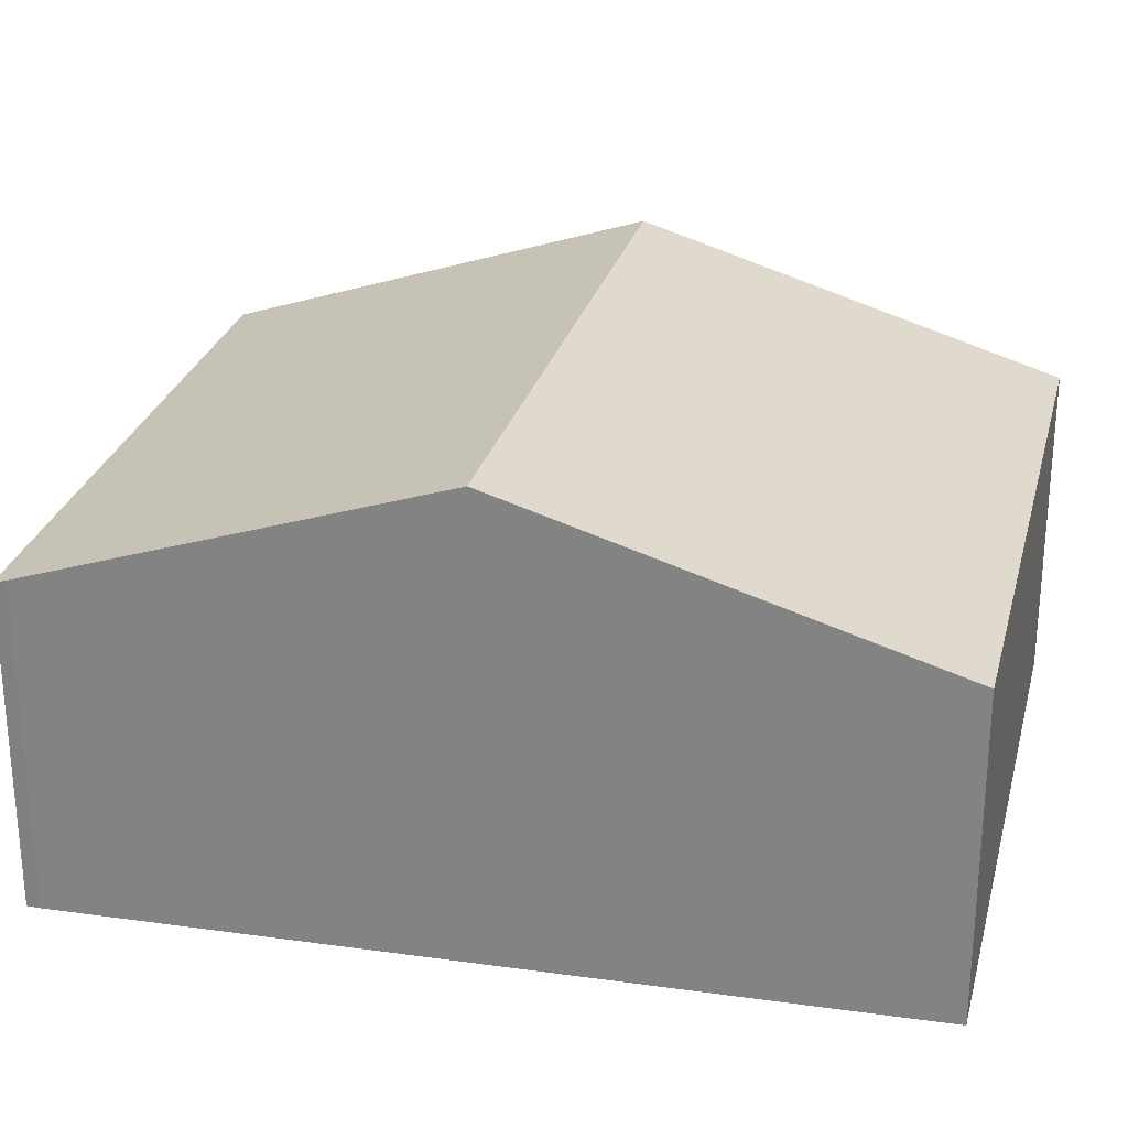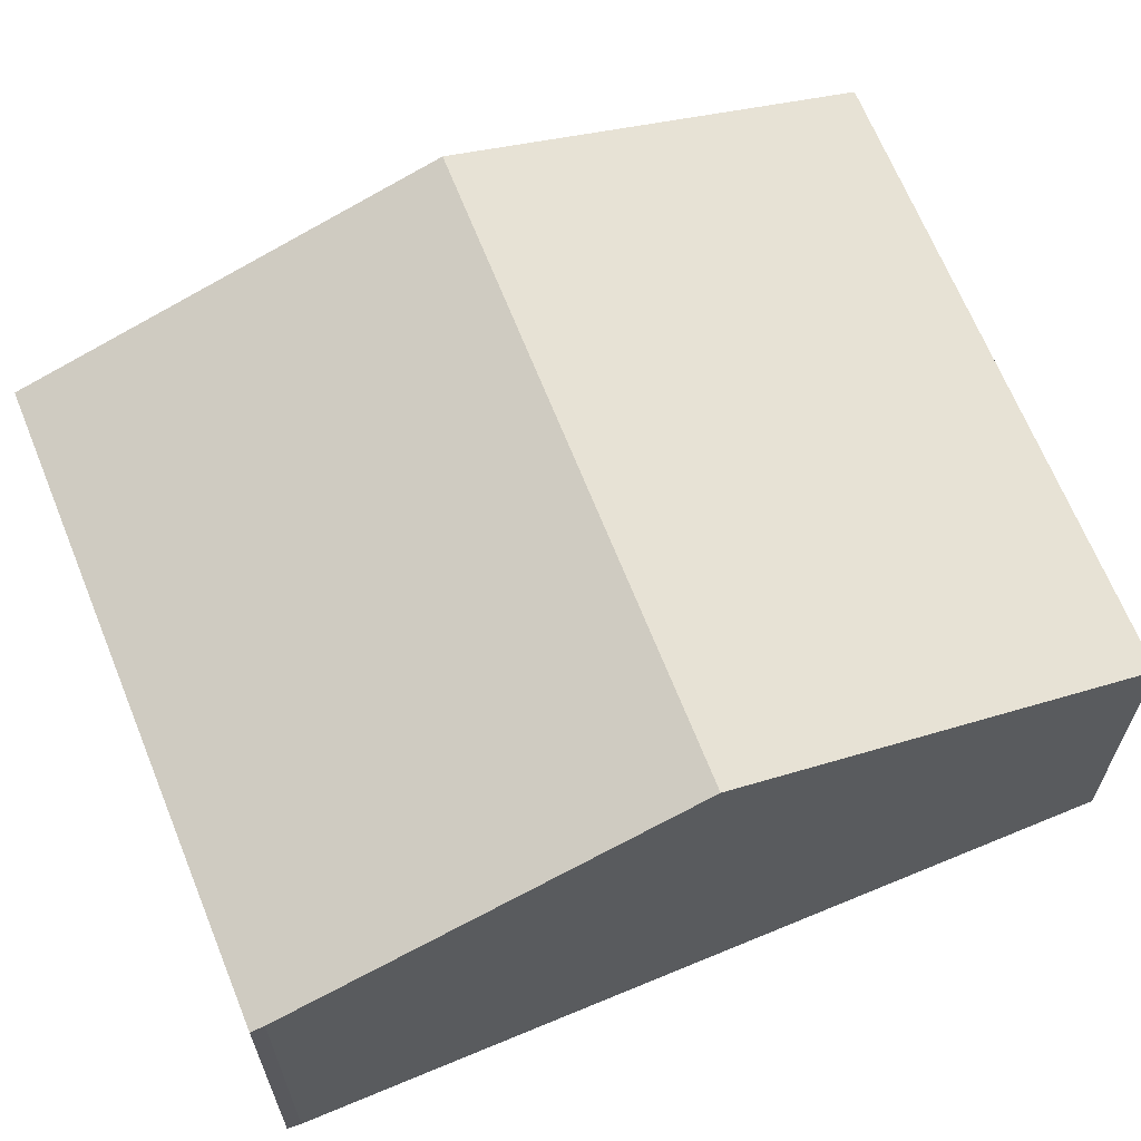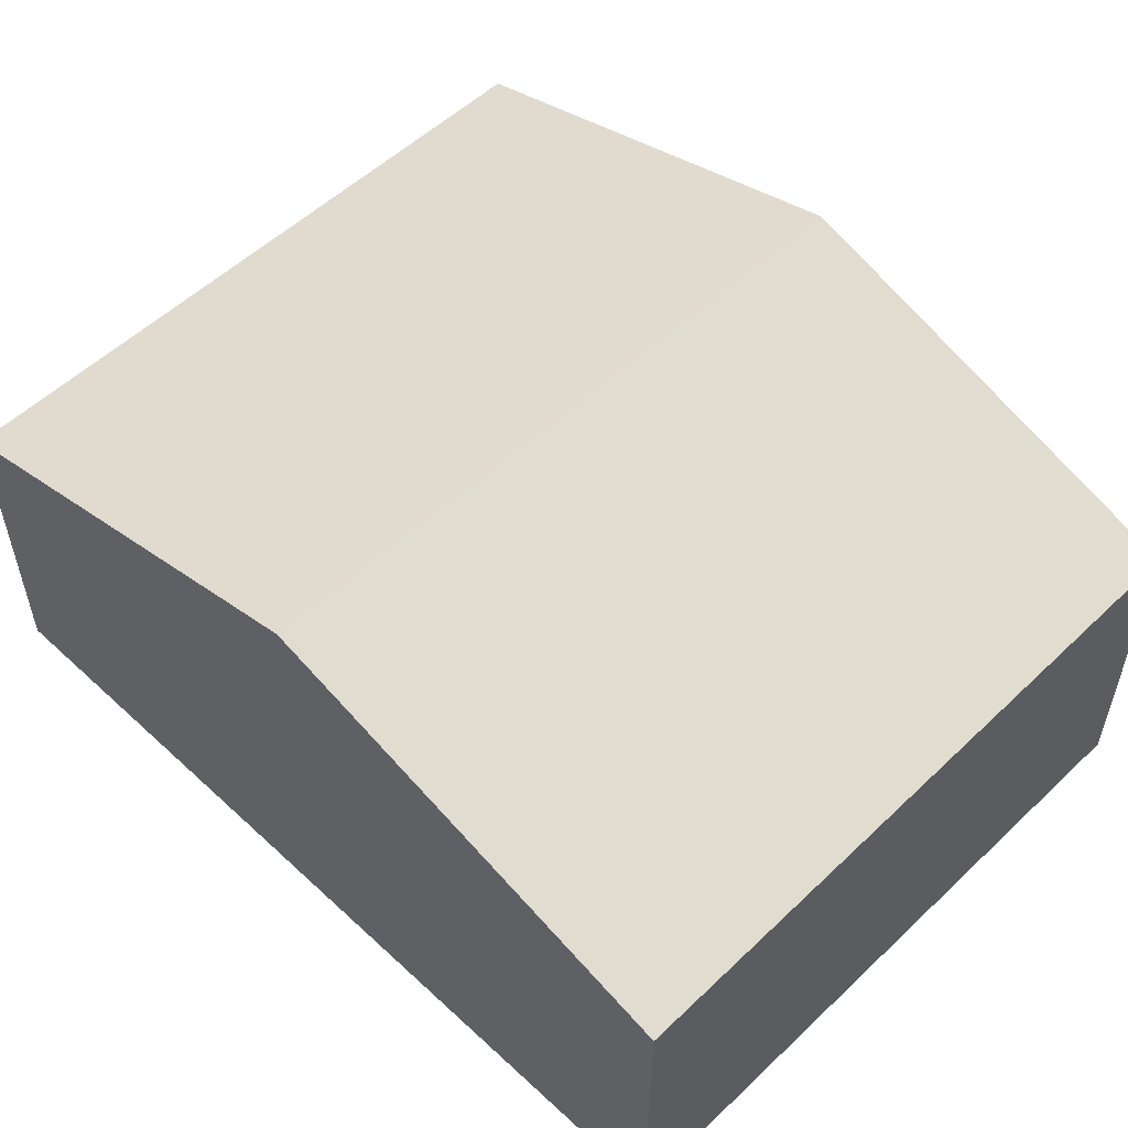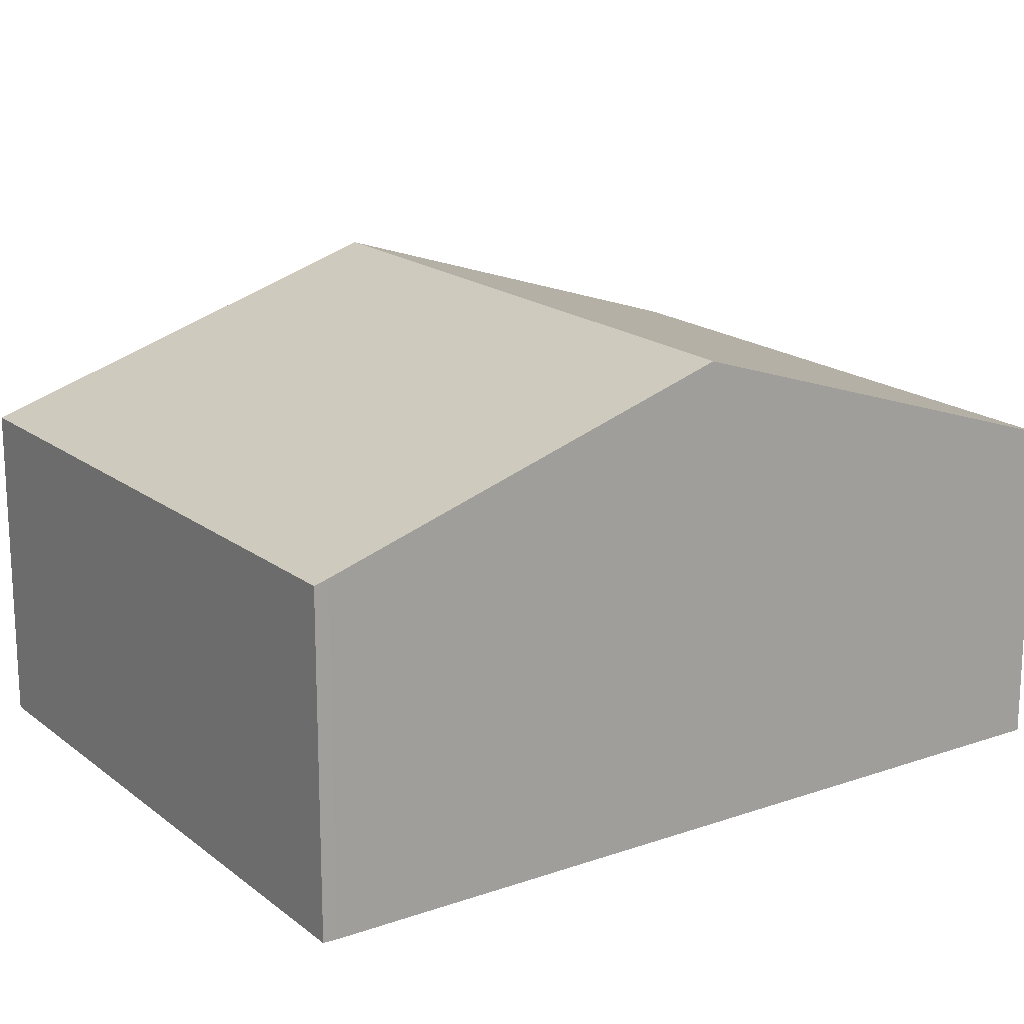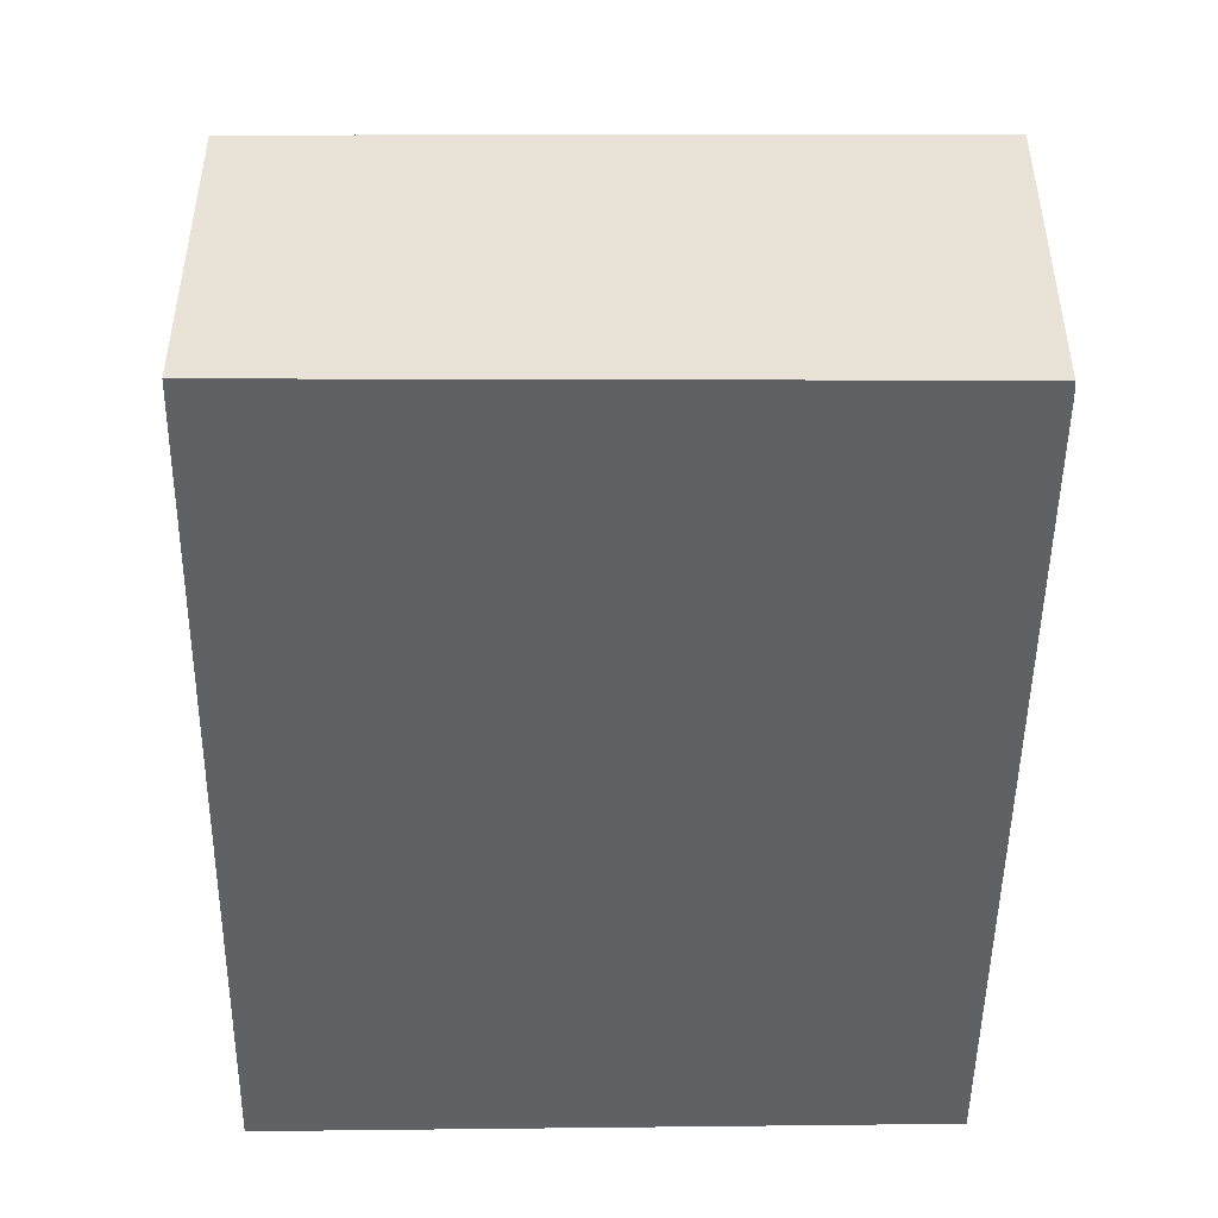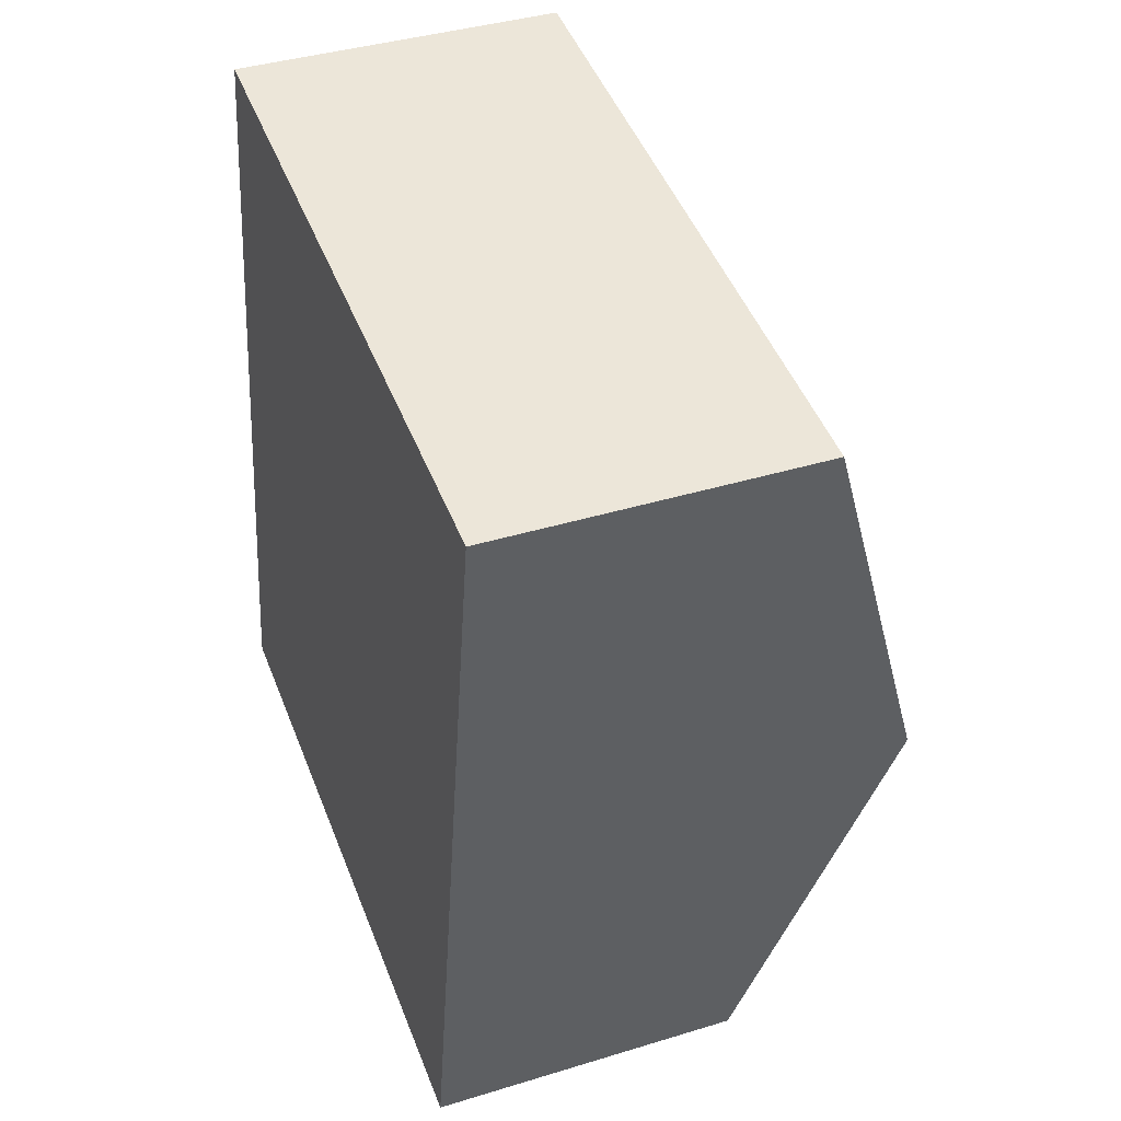
<metadata>
{"format":"obj","ext":"obj","renderer":"f3d","projection":"perspective","resolution":1024,"background":"white","views":[{"elev":26.5,"azim":-68.5,"up":"+Y"},{"elev":64.6,"azim":-103.5,"up":"+Y"},{"elev":56.0,"azim":143.7,"up":"+Y"},{"elev":17.5,"azim":-115.3,"up":"+Y"},{"elev":-48.5,"azim":-171.4,"up":"+Y"},{"elev":39.1,"azim":69.0,"up":"+Z"}]}
</metadata>
<code>
v  1.434 3.45 8.856
v  7.625 4.878 3.461
v  0.706 4.878 4.387
v  8.368 3.45 7.928
v  6.873 3.433 -1.06
v  0 3.476 2.128e-16
v  0.015 3.522 0.145
v  0.015 -8.879e-18 0.145
v  0 0 0
v  0.706 -2.686e-16 4.387
v  1.434 -5.423e-16 8.856
v  8.368 -4.855e-16 7.928
v  7.625 -2.119e-16 3.461
v  6.873 6.491e-17 -1.06
g defaultobject
f 1 2 3
f 2 1 4
f 5 3 2
f 3 5 6
f 3 6 7
f 6 8 7
f 8 6 9
f 8 3 7
f 3 8 10
f 3 10 1
f 1 10 11
f 11 4 1
f 4 11 12
f 12 2 4
f 2 12 13
f 2 13 5
f 5 13 14
f 5 9 6
f 9 5 14
f 11 13 12
f 13 11 10
f 13 10 14
f 14 10 8
f 14 8 9

</code>
